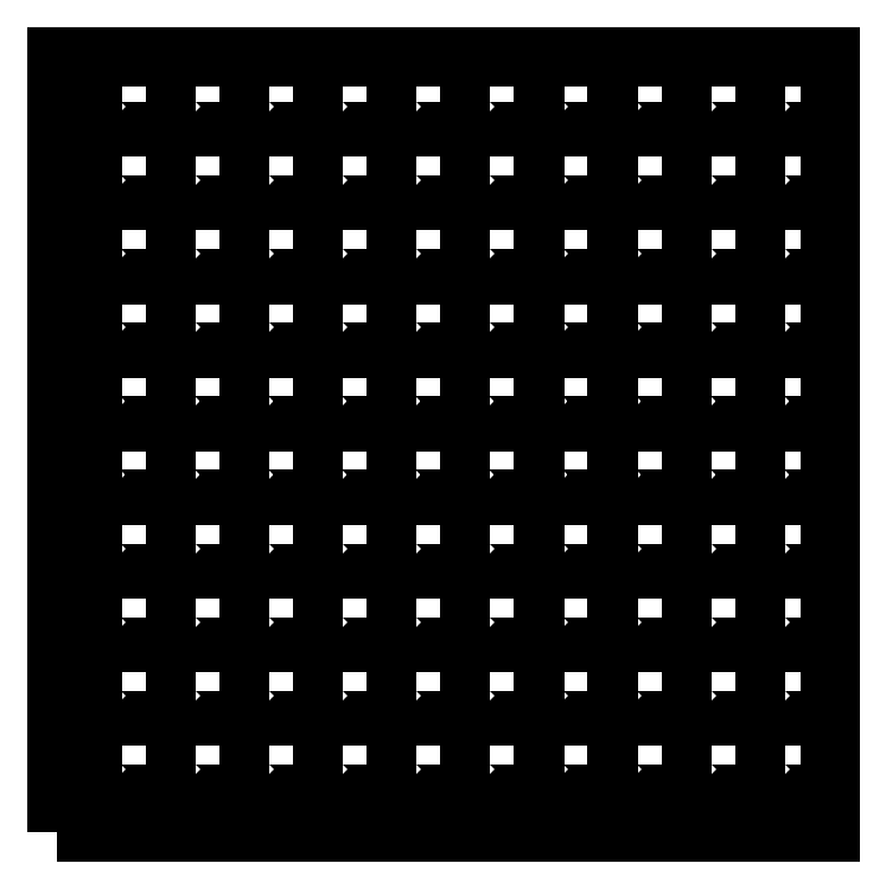
<metadata>
{"format":"dxf","ext":"dxf","renderer":"ezdxf+matplotlib","layout":"modelspace","background":"white","min_lineweight":24,"dpi":150}
</metadata>
<code>
0
SECTION
2
ENTITIES
0
VIEWPORT
8
VIEWPORTS
10
0
20
0
30
0
40
1
41
1
68
1
69
1
0
INSERT
8
0
2
socket
10
9
20
9
30
0
50
0
0
INSERT
8
0
2
socket
10
27.7
20
9
30
0
50
0
0
INSERT
8
0
2
socket
10
46.4
20
9
30
0
50
0
0
INSERT
8
0
2
socket
10
65.1
20
9
30
0
50
0
0
INSERT
8
0
2
socket
10
83.8
20
9
30
0
50
0
0
INSERT
8
0
2
socket
10
102.5
20
9
30
0
50
0
0
INSERT
8
0
2
socket
10
121.2
20
9
30
0
50
0
0
INSERT
8
0
2
socket
10
139.9
20
9
30
0
50
0
0
INSERT
8
0
2
socket
10
158.6
20
9
30
0
50
0
0
INSERT
8
0
2
socket
10
177.3
20
9
30
0
50
0
0
INSERT
8
0
2
socket
10
9
20
27.7
30
0
50
0
0
INSERT
8
0
2
socket
10
27.7
20
27.7
30
0
50
0
0
INSERT
8
0
2
socket
10
46.4
20
27.7
30
0
50
0
0
INSERT
8
0
2
socket
10
65.1
20
27.7
30
0
50
0
0
INSERT
8
0
2
socket
10
83.8
20
27.7
30
0
50
0
0
INSERT
8
0
2
socket
10
102.5
20
27.7
30
0
50
0
0
INSERT
8
0
2
socket
10
121.2
20
27.7
30
0
50
0
0
INSERT
8
0
2
socket
10
139.9
20
27.7
30
0
50
0
0
INSERT
8
0
2
socket
10
158.6
20
27.7
30
0
50
0
0
INSERT
8
0
2
socket
10
177.3
20
27.7
30
0
50
0
0
INSERT
8
0
2
socket
10
9
20
46.4
30
0
50
0
0
INSERT
8
0
2
socket
10
27.7
20
46.4
30
0
50
0
0
INSERT
8
0
2
socket
10
46.4
20
46.4
30
0
50
0
0
INSERT
8
0
2
socket
10
65.1
20
46.4
30
0
50
0
0
INSERT
8
0
2
socket
10
83.8
20
46.4
30
0
50
0
0
INSERT
8
0
2
socket
10
102.5
20
46.4
30
0
50
0
0
INSERT
8
0
2
socket
10
121.2
20
46.4
30
0
50
0
0
INSERT
8
0
2
socket
10
139.9
20
46.4
30
0
50
0
0
INSERT
8
0
2
socket
10
158.6
20
46.4
30
0
50
0
0
INSERT
8
0
2
socket
10
177.3
20
46.4
30
0
50
0
0
INSERT
8
0
2
socket
10
9
20
65.1
30
0
50
0
0
INSERT
8
0
2
socket
10
27.7
20
65.1
30
0
50
0
0
INSERT
8
0
2
socket
10
46.4
20
65.1
30
0
50
0
0
INSERT
8
0
2
socket
10
65.1
20
65.1
30
0
50
0
0
INSERT
8
0
2
socket
10
83.8
20
65.1
30
0
50
0
0
INSERT
8
0
2
socket
10
102.5
20
65.1
30
0
50
0
0
INSERT
8
0
2
socket
10
121.2
20
65.1
30
0
50
0
0
INSERT
8
0
2
socket
10
139.9
20
65.1
30
0
50
0
0
INSERT
8
0
2
socket
10
158.6
20
65.1
30
0
50
0
0
INSERT
8
0
2
socket
10
177.3
20
65.1
30
0
50
0
0
INSERT
8
0
2
socket
10
9
20
83.8
30
0
50
0
0
INSERT
8
0
2
socket
10
27.7
20
83.8
30
0
50
0
0
INSERT
8
0
2
socket
10
46.4
20
83.8
30
0
50
0
0
INSERT
8
0
2
socket
10
65.1
20
83.8
30
0
50
0
0
INSERT
8
0
2
socket
10
83.8
20
83.8
30
0
50
0
0
INSERT
8
0
2
socket
10
102.5
20
83.8
30
0
50
0
0
INSERT
8
0
2
socket
10
121.2
20
83.8
30
0
50
0
0
INSERT
8
0
2
socket
10
139.9
20
83.8
30
0
50
0
0
INSERT
8
0
2
socket
10
158.6
20
83.8
30
0
50
0
0
INSERT
8
0
2
socket
10
177.3
20
83.8
30
0
50
0
0
INSERT
8
0
2
socket
10
9
20
102.5
30
0
50
0
0
INSERT
8
0
2
socket
10
27.7
20
102.5
30
0
50
0
0
INSERT
8
0
2
socket
10
46.4
20
102.5
30
0
50
0
0
INSERT
8
0
2
socket
10
65.1
20
102.5
30
0
50
0
0
INSERT
8
0
2
socket
10
83.8
20
102.5
30
0
50
0
0
INSERT
8
0
2
socket
10
102.5
20
102.5
30
0
50
0
0
INSERT
8
0
2
socket
10
121.2
20
102.5
30
0
50
0
0
INSERT
8
0
2
socket
10
139.9
20
102.5
30
0
50
0
0
INSERT
8
0
2
socket
10
158.6
20
102.5
30
0
50
0
0
INSERT
8
0
2
socket
10
177.3
20
102.5
30
0
50
0
0
INSERT
8
0
2
socket
10
9
20
121.2
30
0
50
0
0
INSERT
8
0
2
socket
10
27.7
20
121.2
30
0
50
0
0
INSERT
8
0
2
socket
10
46.4
20
121.2
30
0
50
0
0
INSERT
8
0
2
socket
10
65.1
20
121.2
30
0
50
0
0
INSERT
8
0
2
socket
10
83.8
20
121.2
30
0
50
0
0
INSERT
8
0
2
socket
10
102.5
20
121.2
30
0
50
0
0
INSERT
8
0
2
socket
10
121.2
20
121.2
30
0
50
0
0
INSERT
8
0
2
socket
10
139.9
20
121.2
30
0
50
0
0
INSERT
8
0
2
socket
10
158.6
20
121.2
30
0
50
0
0
INSERT
8
0
2
socket
10
177.3
20
121.2
30
0
50
0
0
INSERT
8
0
2
socket
10
9
20
139.9
30
0
50
0
0
INSERT
8
0
2
socket
10
27.7
20
139.9
30
0
50
0
0
INSERT
8
0
2
socket
10
46.4
20
139.9
30
0
50
0
0
INSERT
8
0
2
socket
10
65.1
20
139.9
30
0
50
0
0
INSERT
8
0
2
socket
10
83.8
20
139.9
30
0
50
0
0
INSERT
8
0
2
socket
10
102.5
20
139.9
30
0
50
0
0
INSERT
8
0
2
socket
10
121.2
20
139.9
30
0
50
0
0
INSERT
8
0
2
socket
10
139.9
20
139.9
30
0
50
0
0
INSERT
8
0
2
socket
10
158.6
20
139.9
30
0
50
0
0
INSERT
8
0
2
socket
10
177.3
20
139.9
30
0
50
0
0
INSERT
8
0
2
socket
10
9
20
158.6
30
0
50
0
0
INSERT
8
0
2
socket
10
27.7
20
158.6
30
0
50
0
0
INSERT
8
0
2
socket
10
46.4
20
158.6
30
0
50
0
0
INSERT
8
0
2
socket
10
65.1
20
158.6
30
0
50
0
0
INSERT
8
0
2
socket
10
83.8
20
158.6
30
0
50
0
0
INSERT
8
0
2
socket
10
102.5
20
158.6
30
0
50
0
0
INSERT
8
0
2
socket
10
121.2
20
158.6
30
0
50
0
0
INSERT
8
0
2
socket
10
139.9
20
158.6
30
0
50
0
0
INSERT
8
0
2
socket
10
158.6
20
158.6
30
0
50
0
0
INSERT
8
0
2
socket
10
177.3
20
158.6
30
0
50
0
0
INSERT
8
0
2
socket
10
9
20
177.3
30
0
50
0
0
INSERT
8
0
2
socket
10
27.7
20
177.3
30
0
50
0
0
INSERT
8
0
2
socket
10
46.4
20
177.3
30
0
50
0
0
INSERT
8
0
2
socket
10
65.1
20
177.3
30
0
50
0
0
INSERT
8
0
2
socket
10
83.8
20
177.3
30
0
50
0
0
INSERT
8
0
2
socket
10
102.5
20
177.3
30
0
50
0
0
INSERT
8
0
2
socket
10
121.2
20
177.3
30
0
50
0
0
INSERT
8
0
2
socket
10
139.9
20
177.3
30
0
50
0
0
INSERT
8
0
2
socket
10
158.6
20
177.3
30
0
50
0
0
INSERT
8
0
2
socket
10
177.3
20
177.3
30
0
50
0
0
POLYLINE
8
0
66
1
10
0
20
0
30
0
70
8
0
VERTEX
8
0
10
-5
20
-5
30
0
0
VERTEX
8
0
10
191.3
20
-5
30
0
0
VERTEX
8
0
10
191.3
20
192
30
0
0
VERTEX
8
0
10
-5
20
192
30
0
0
VERTEX
8
0
10
-5
20
-5
30
0
0
SEQEND
0
ENDSEC
0
EOF

</code>
